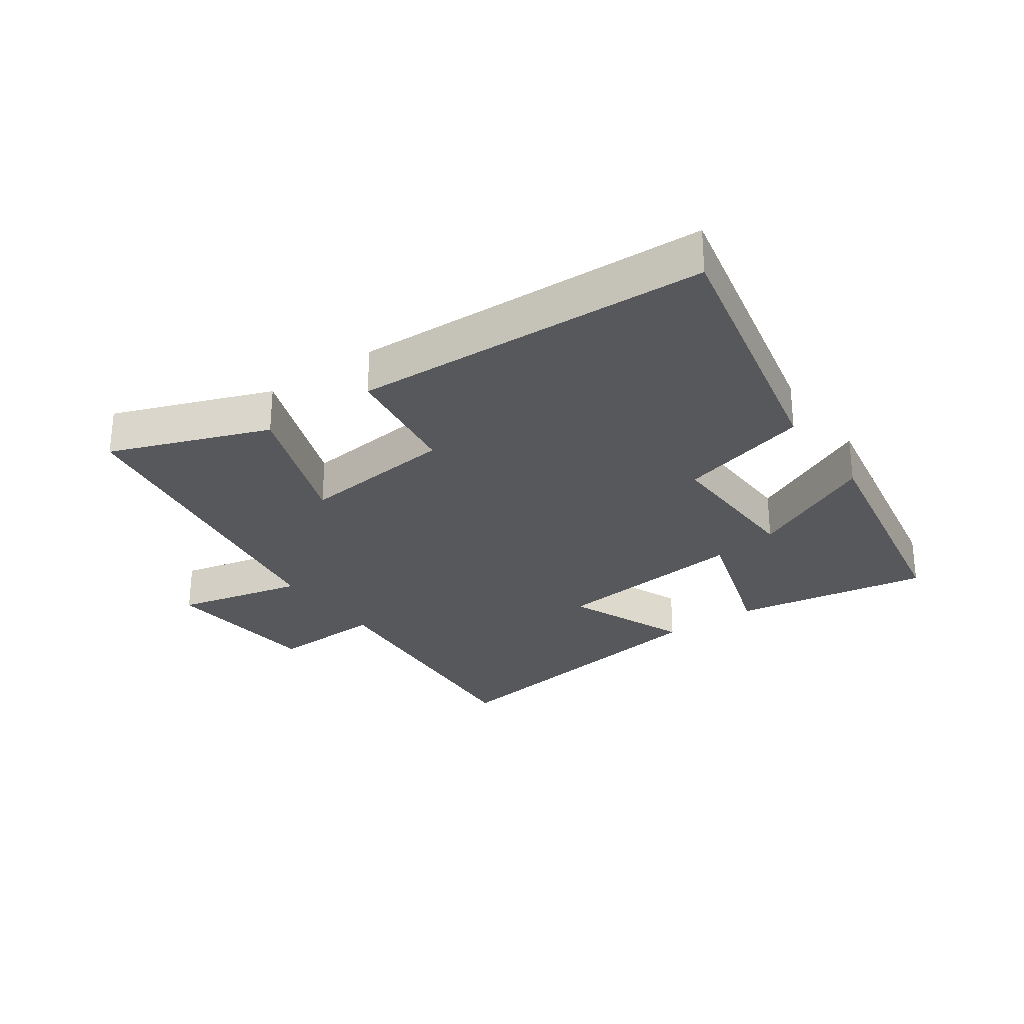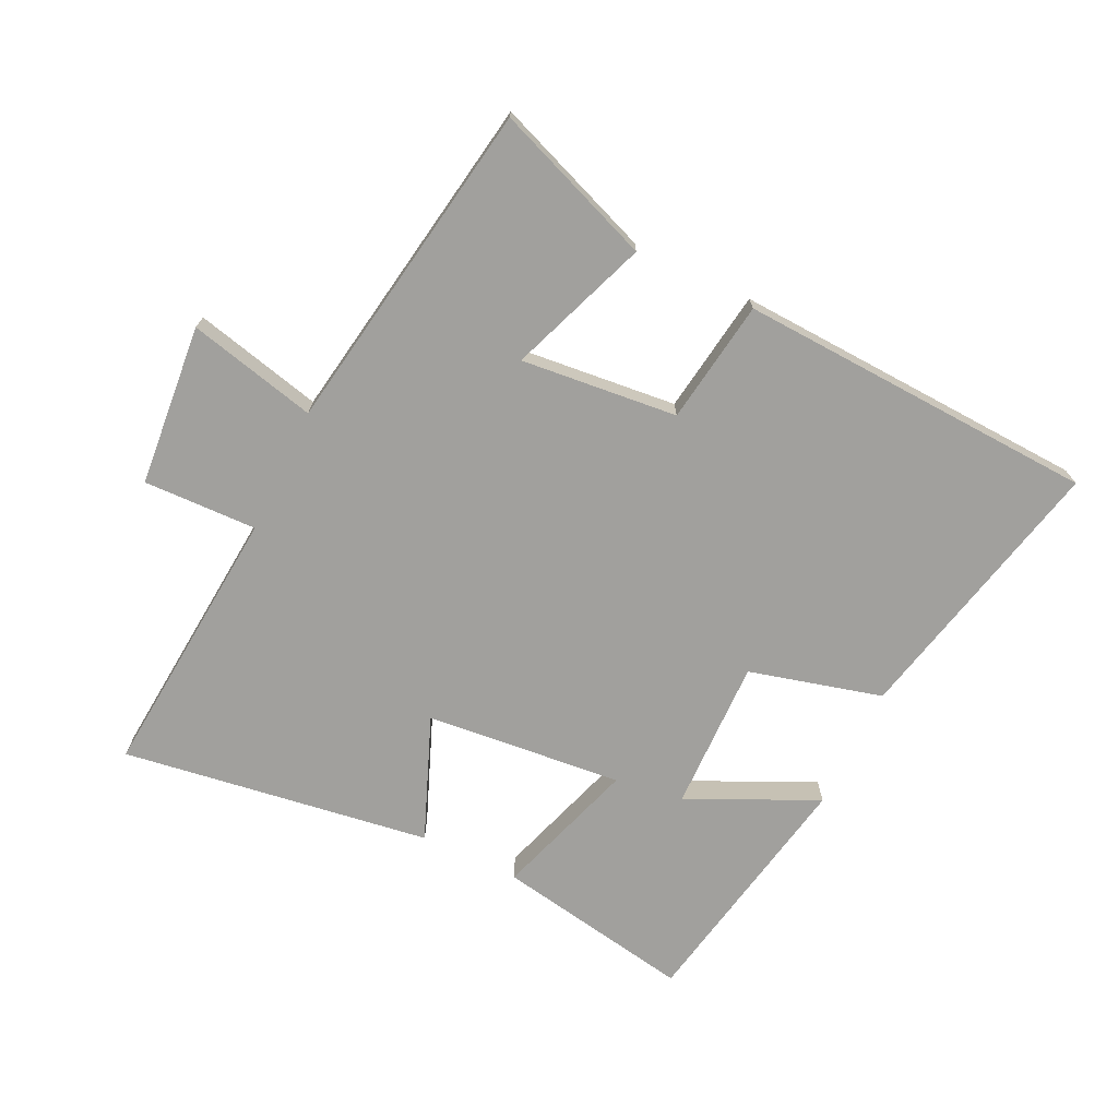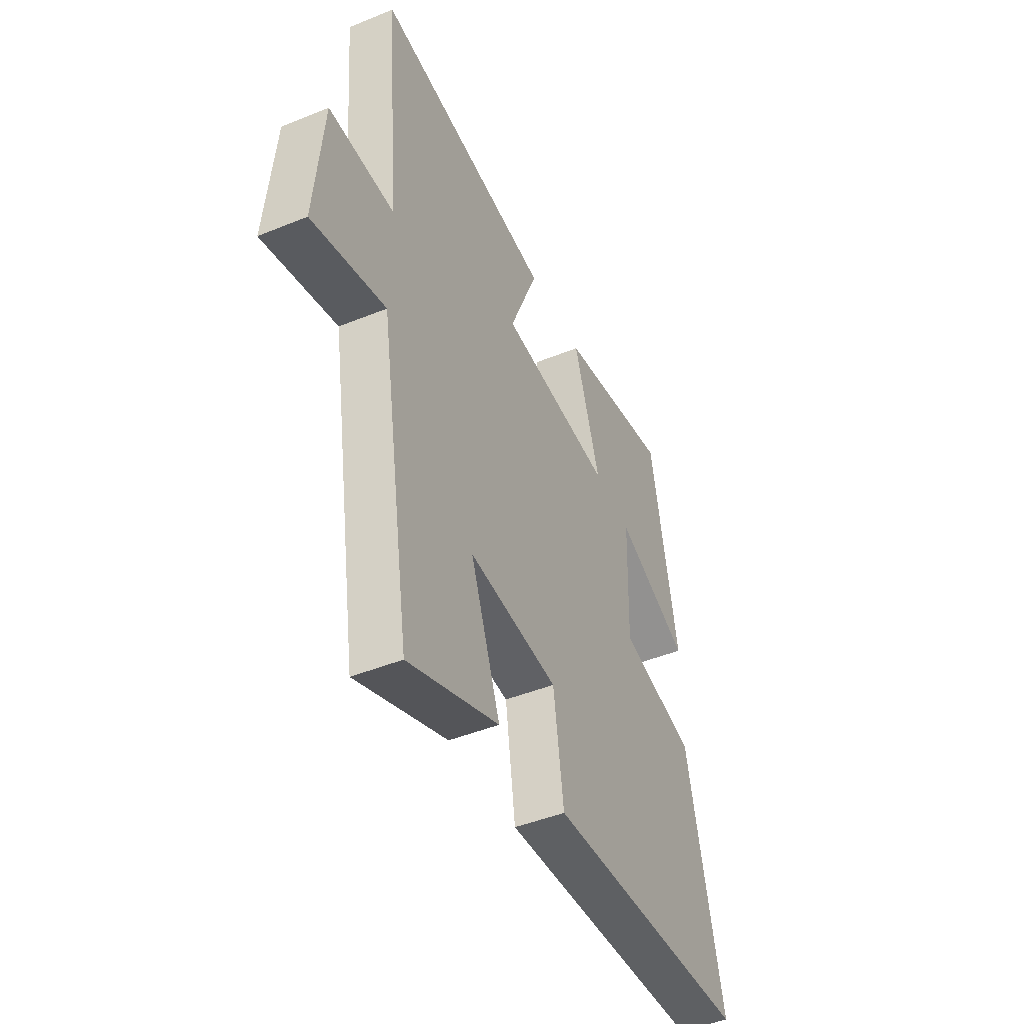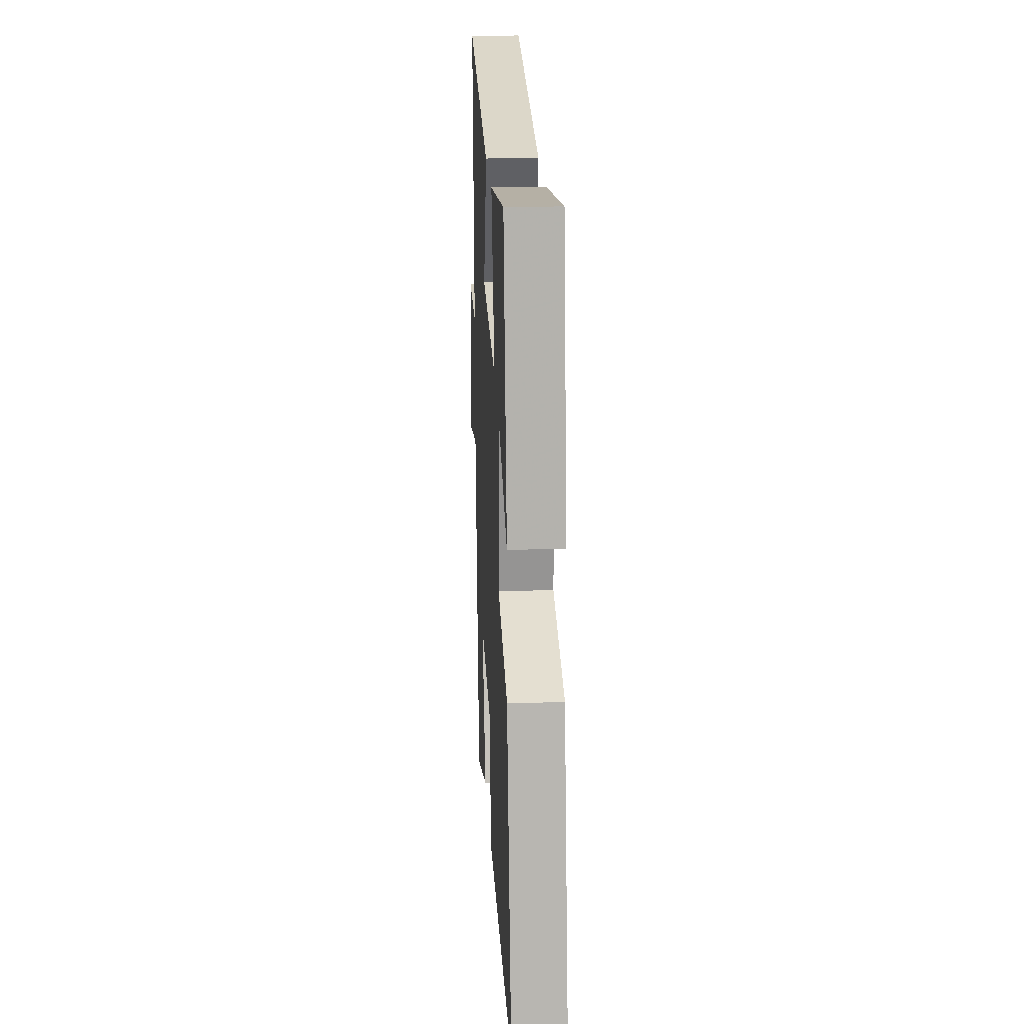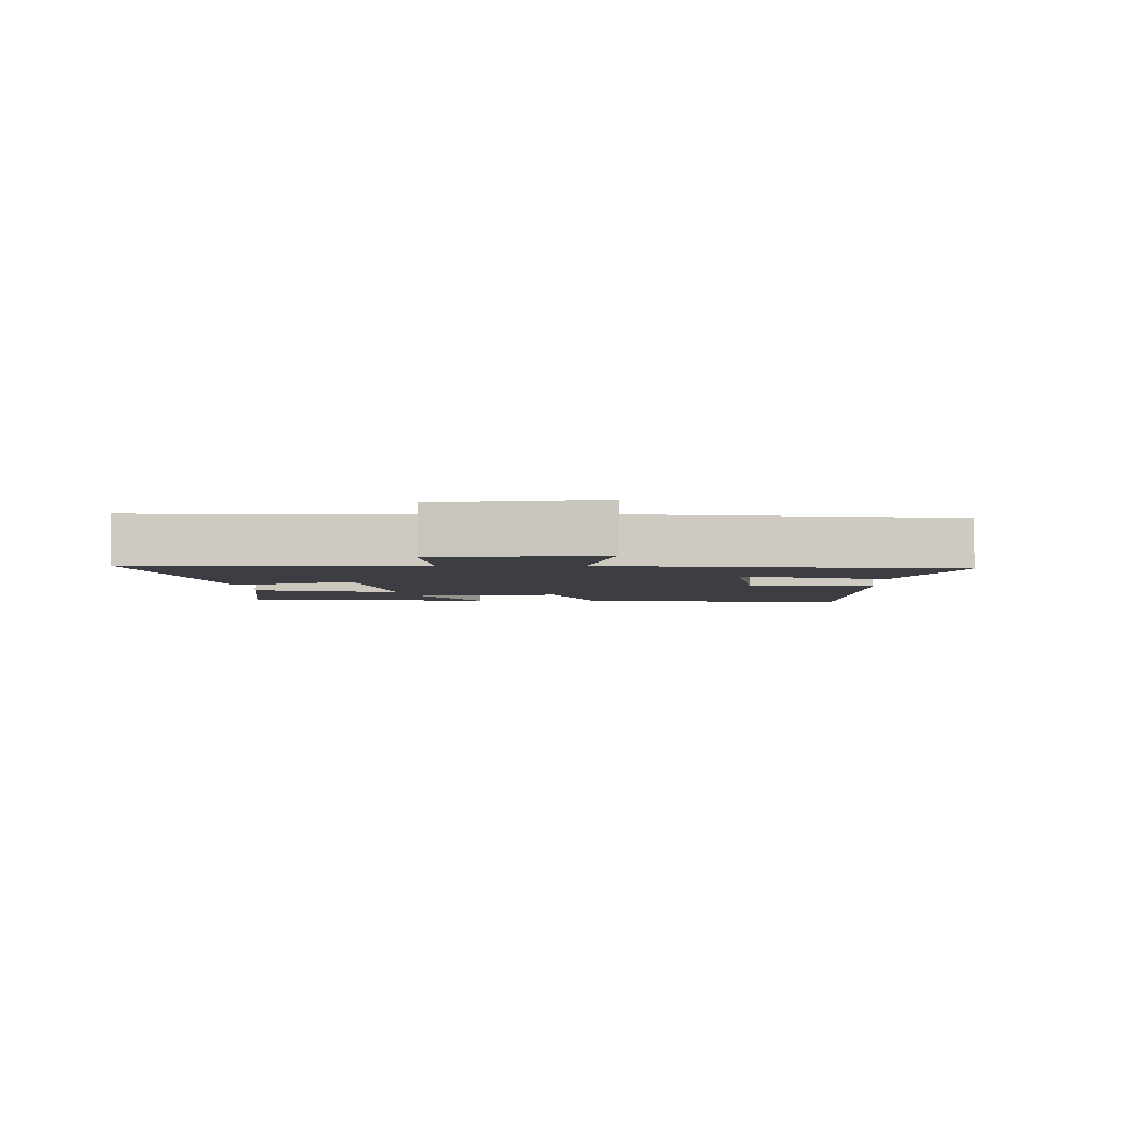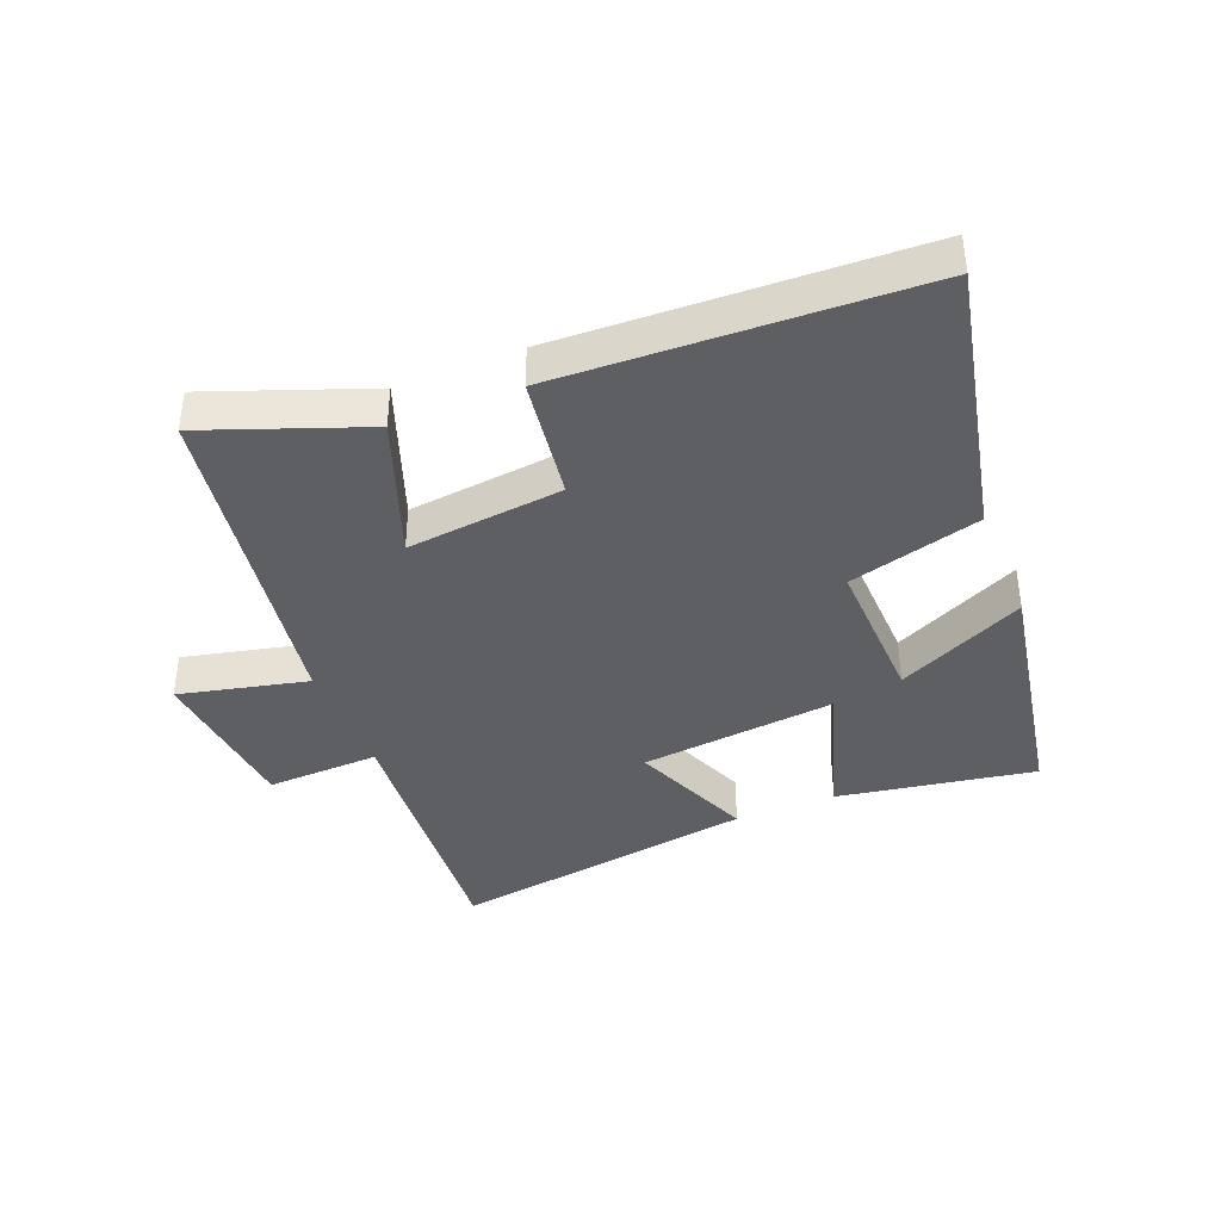
<metadata>
{"format":"obj","ext":"obj","renderer":"f3d","projection":"perspective","resolution":1024,"background":"white","views":[{"elev":-28.2,"azim":-144.6,"up":"+Y"},{"elev":-71.6,"azim":154.1,"up":"+Y"},{"elev":-45.2,"azim":115.3,"up":"+Z"},{"elev":21.6,"azim":-93.0,"up":"+Z"},{"elev":-3.7,"azim":92.6,"up":"+Y"},{"elev":-39.7,"azim":-157.9,"up":"+Y"}]}
</metadata>
<code>
v -0.598 0.07 -0.475
v -0.5 0.07 -0.039
v -0.29 0.07 0.017
v -0.296 0.07 0.257
v -0.5 0.07 0.161
v -0.426 0.07 0.554
v -0.114 0.07 0.5
v -0.187 0.07 0.274
v 0.125 0.07 0.306
v 0.046 0.07 0.5
v 0.535 0.07 0.574
v 0.5 0.07 0.138
v 0.68 0.07 0.144
v 0.704 0.07 -0.112
v 0.5 0.07 -0.064
v 0.416 0.07 -0.595
v 0.164 0.07 -0.5
v 0.246 0.07 -0.278
v -0.002 0.07 -0.304
v -0.03 0.07 -0.5
v -0.598 0 -0.475
v -0.5 0 -0.039
v -0.29 0 0.017
v -0.296 0 0.257
v -0.5 0 0.161
v -0.426 0 0.554
v -0.114 0 0.5
v -0.187 0 0.274
v 0.125 0 0.306
v 0.046 0 0.5
v 0.535 0 0.574
v 0.5 0 0.138
v 0.68 0 0.144
v 0.704 0 -0.112
v 0.5 0 -0.064
v 0.416 0 -0.595
v 0.164 0 -0.5
v 0.246 0 -0.278
v -0.002 0 -0.304
v -0.03 0 -0.5
f 19 20 1 2
f 18 19 2 3
f 15 16 17 18
f 15 18 3 4
f 12 13 14 15
f 12 15 4
f 9 10 11 12
f 8 9 12 4
f 7 8 4
f 4 5 6 7
f 22 21 40 39
f 23 22 39 38
f 38 37 36 35
f 24 23 38 35
f 35 34 33 32
f 24 35 32
f 32 31 30 29
f 24 32 29 28
f 24 28 27
f 27 26 25 24
f 1 21 22 2
f 2 22 23 3
f 3 23 24 4
f 4 24 25 5
f 5 25 26 6
f 6 26 27 7
f 7 27 28 8
f 8 28 29 9
f 9 29 30 10
f 10 30 31 11
f 11 31 32 12
f 12 32 33 13
f 13 33 34 14
f 14 34 35 15
f 15 35 36 16
f 16 36 37 17
f 17 37 38 18
f 18 38 39 19
f 19 39 40 20
f 20 40 21 1

</code>
